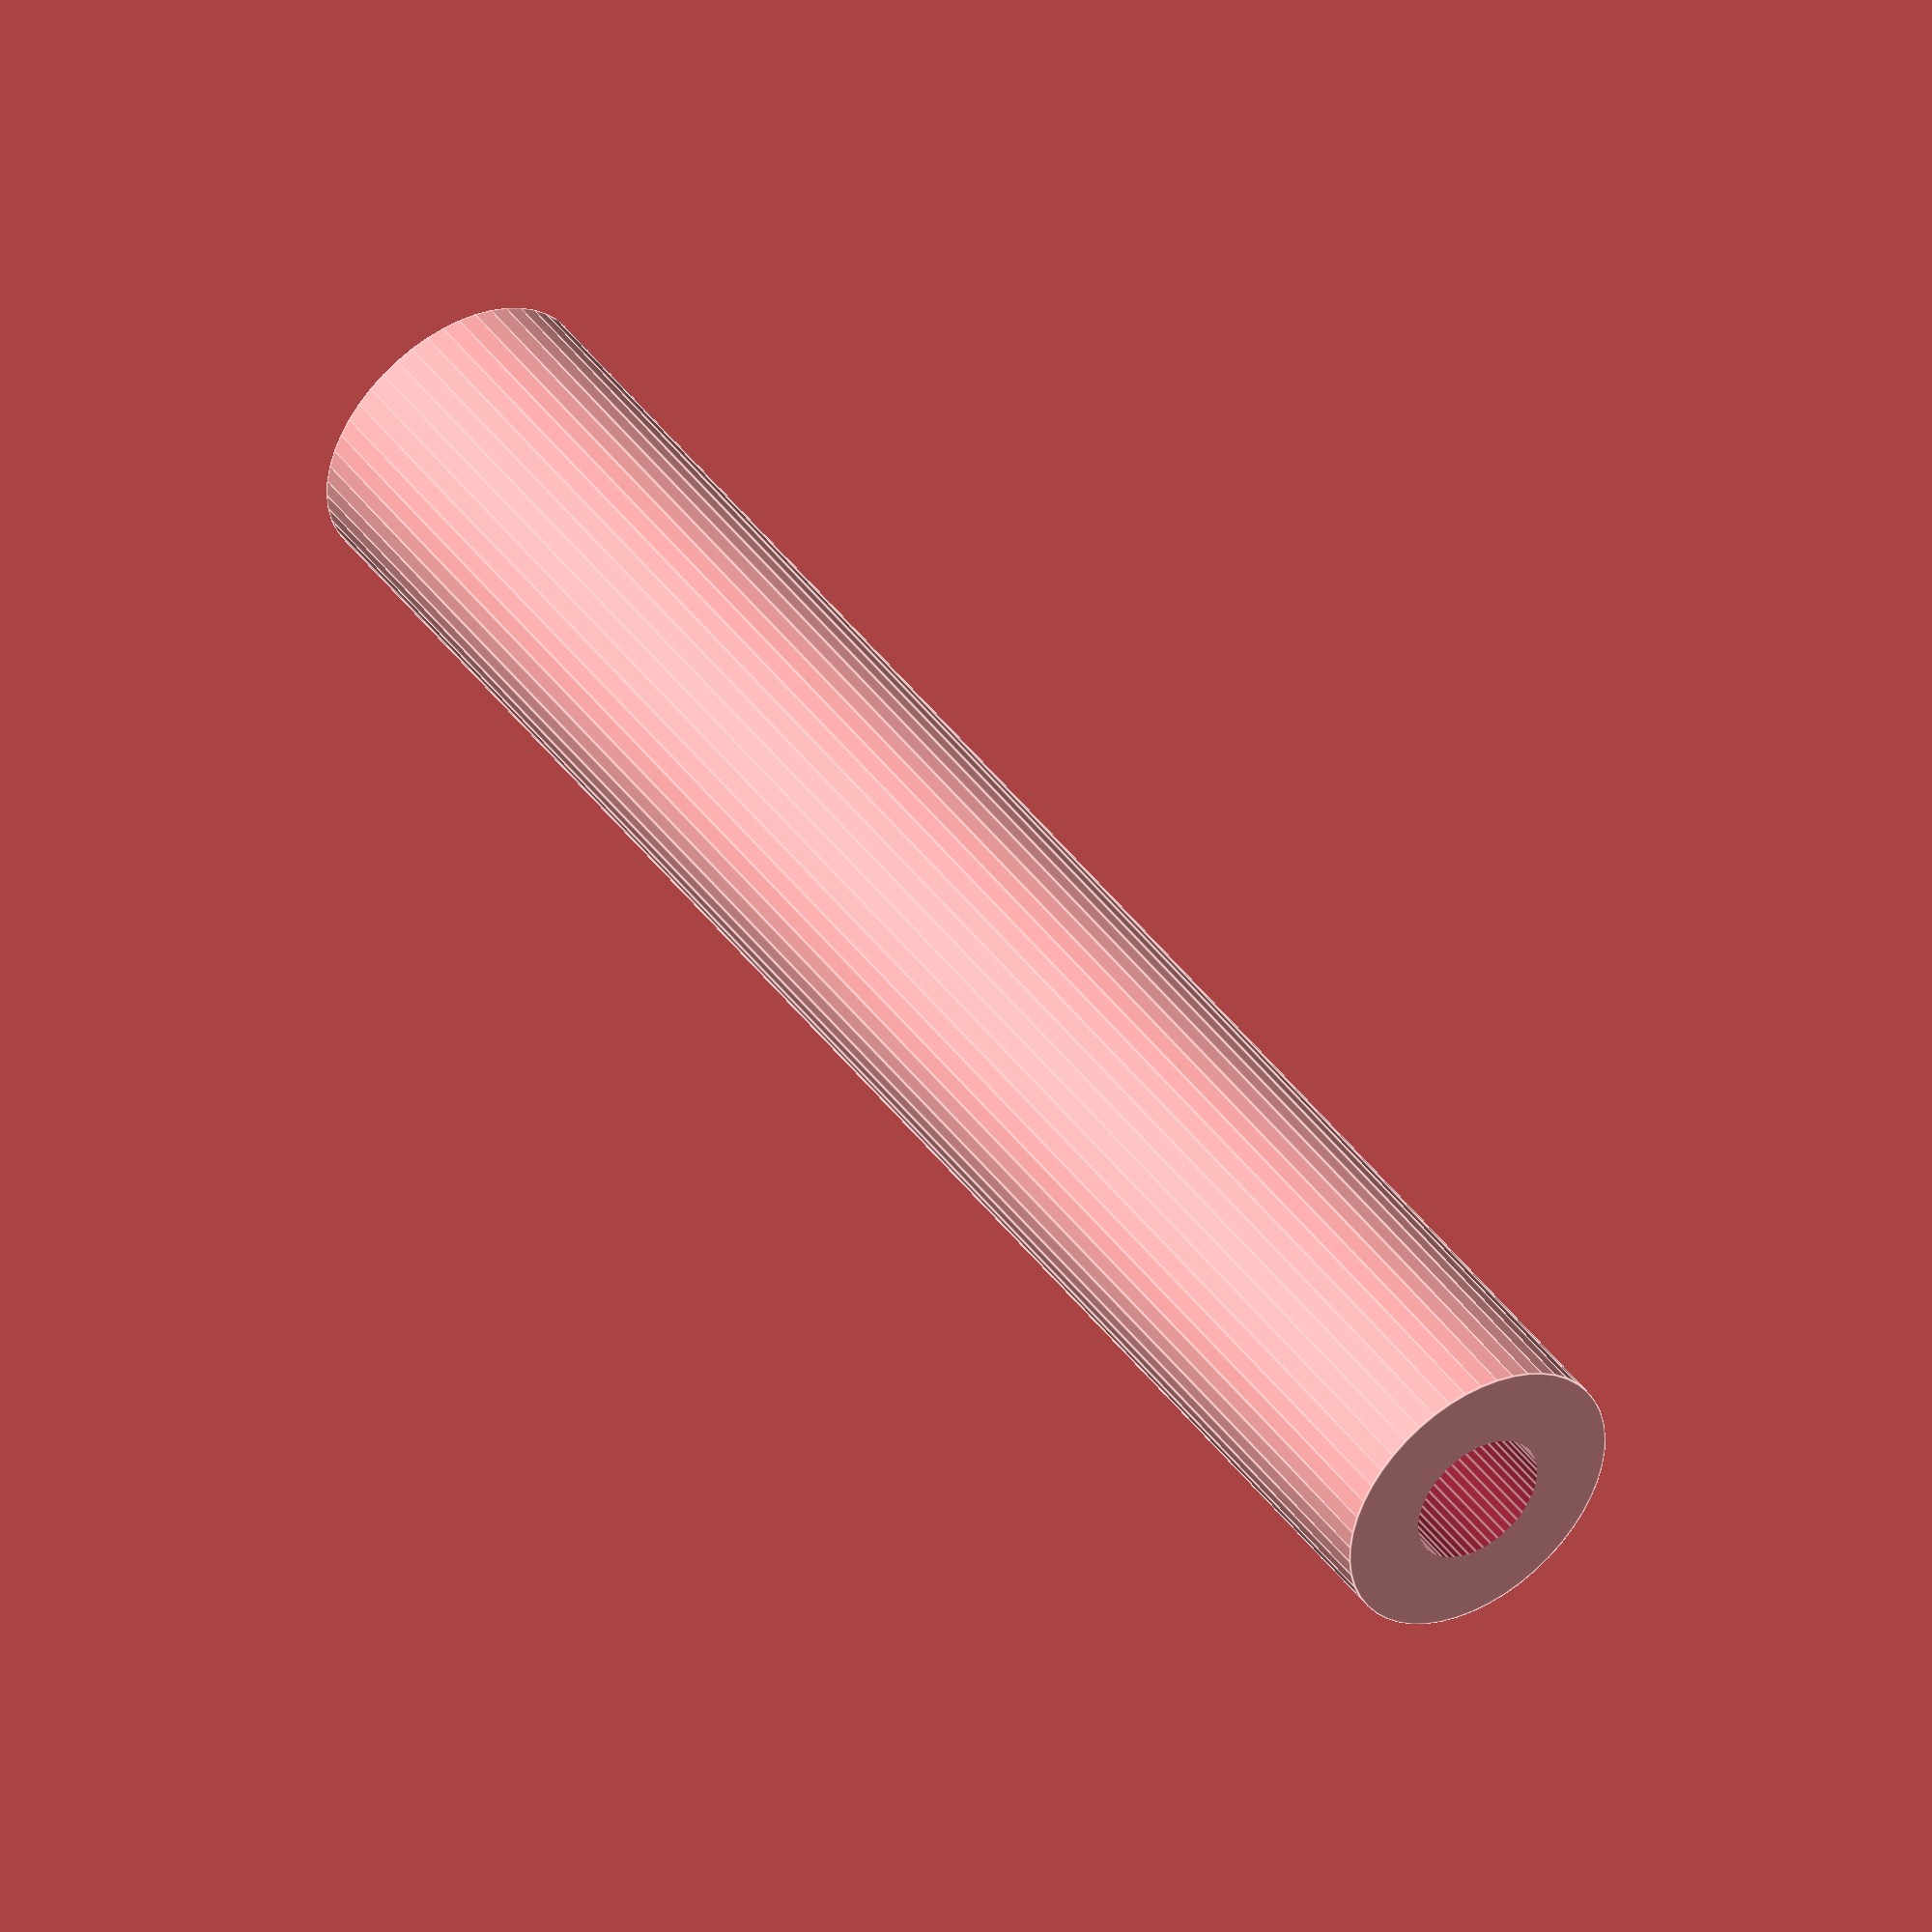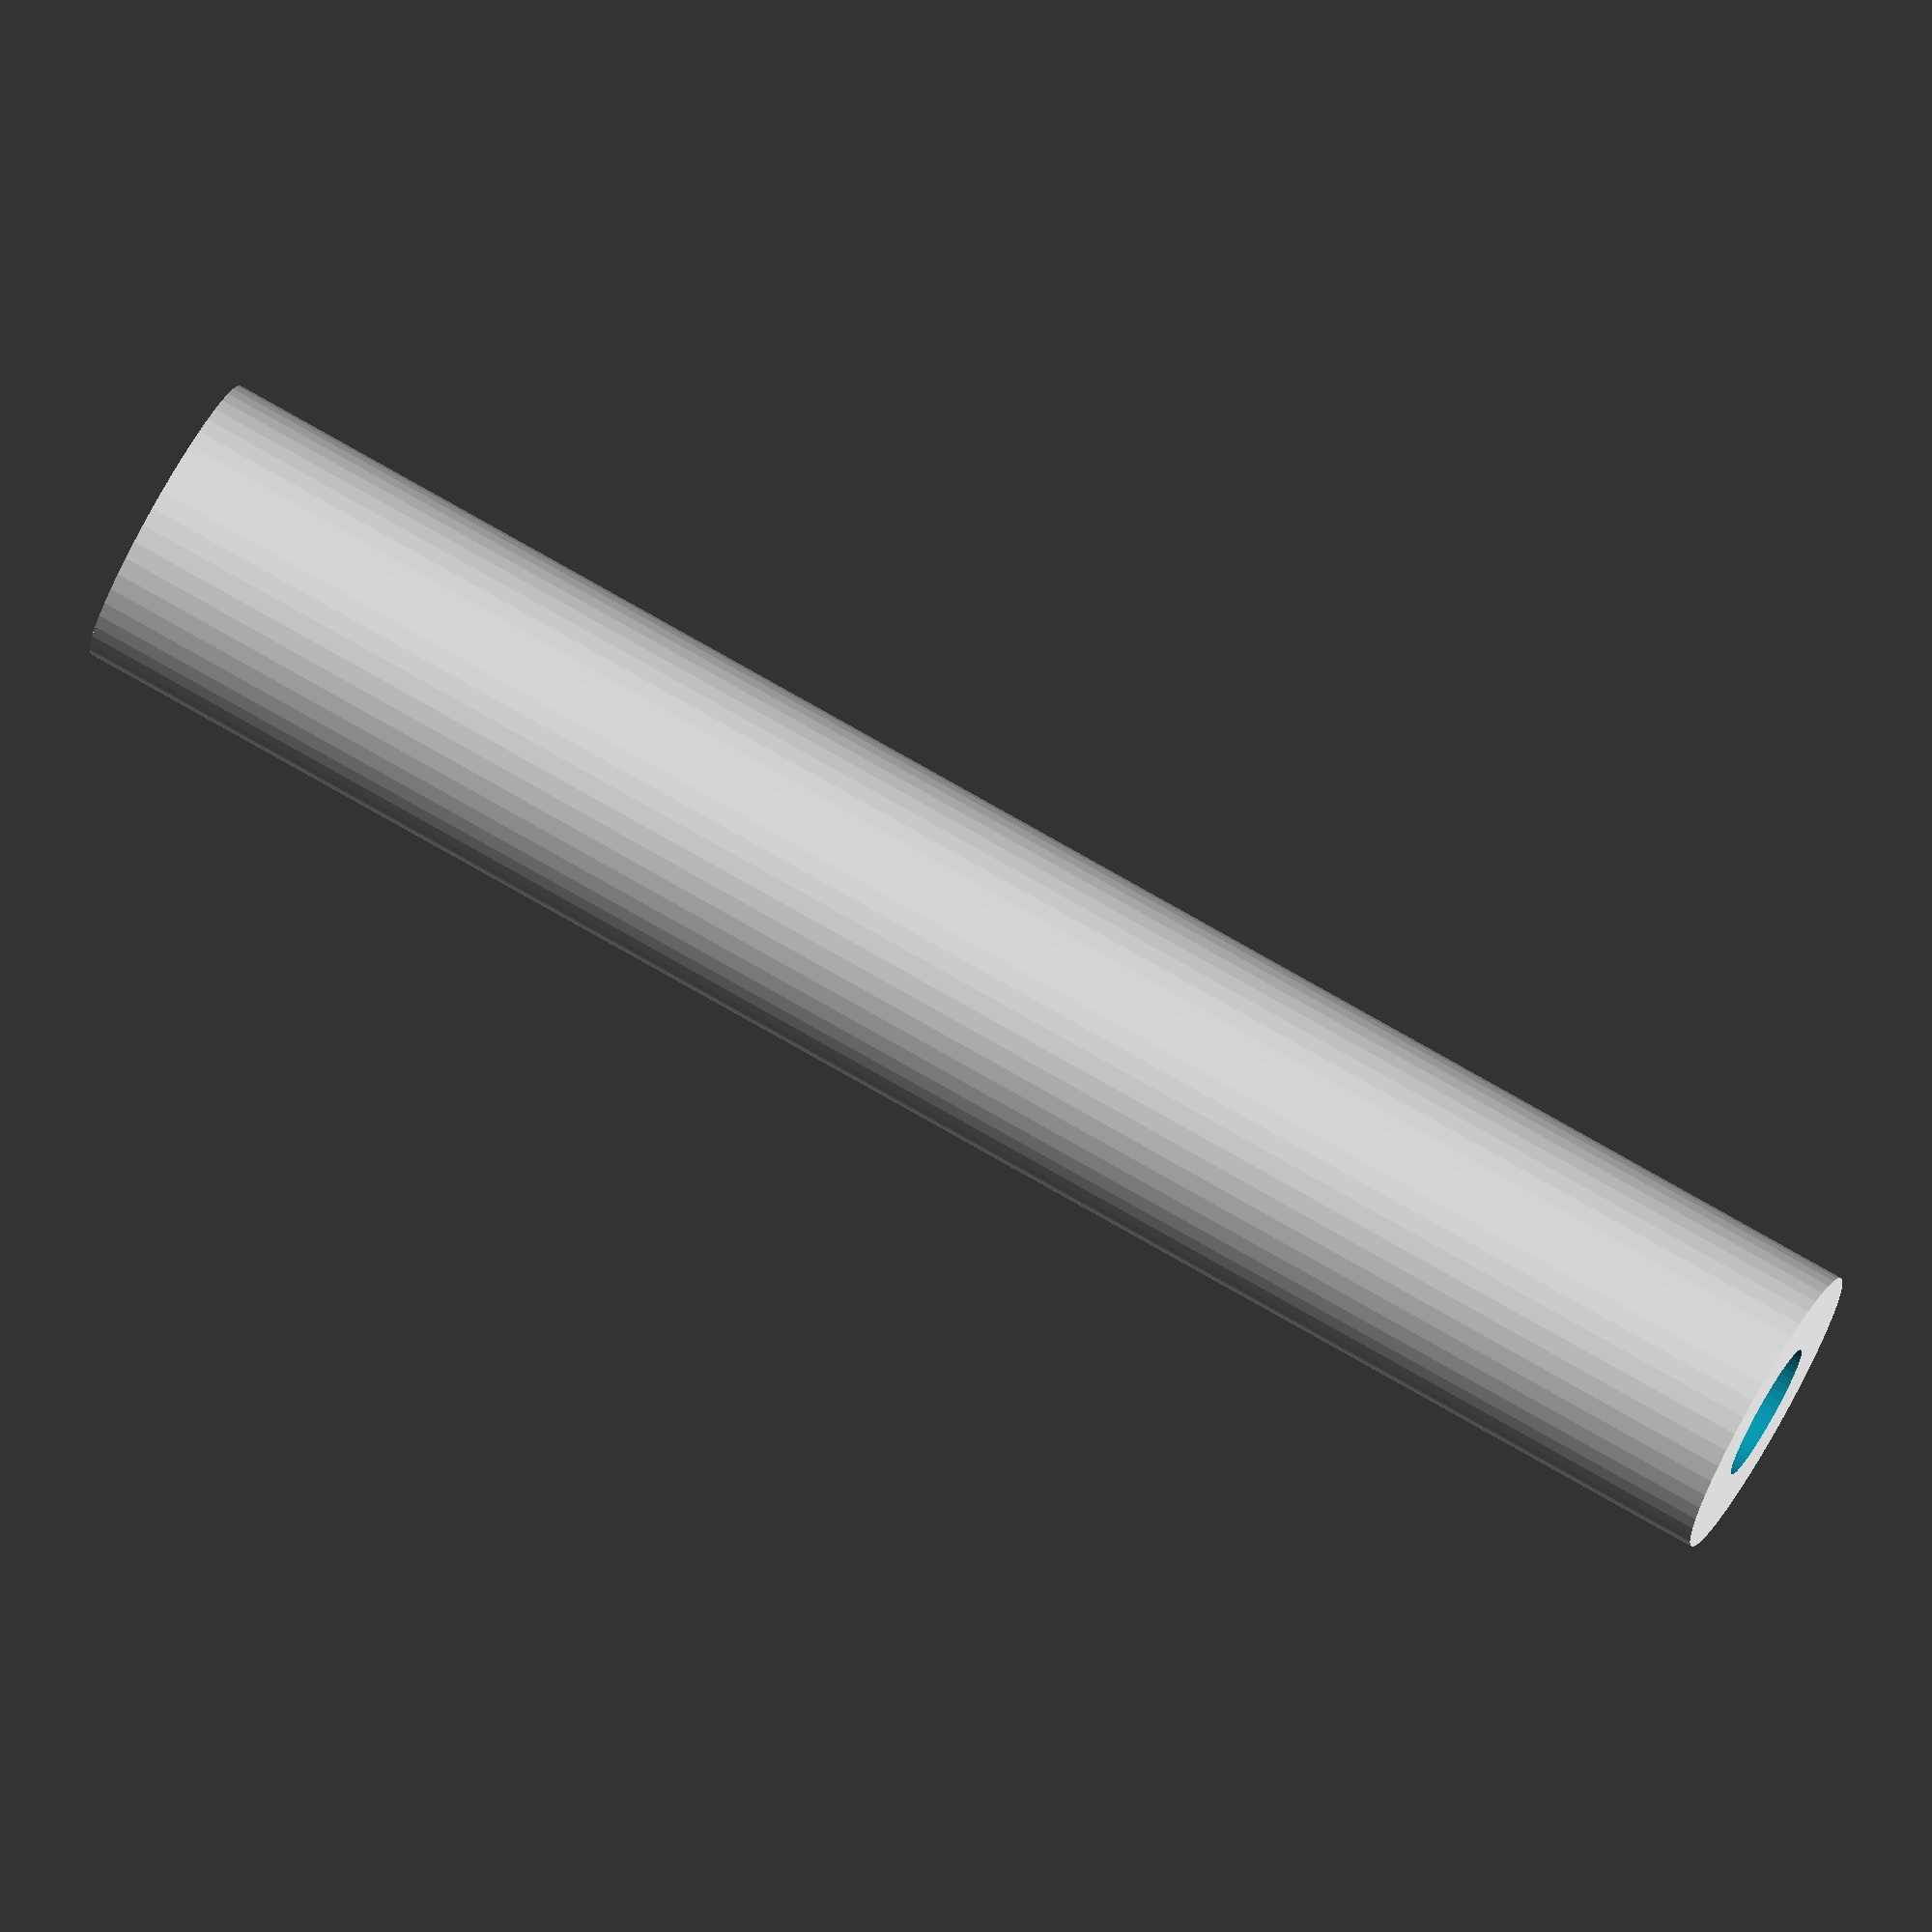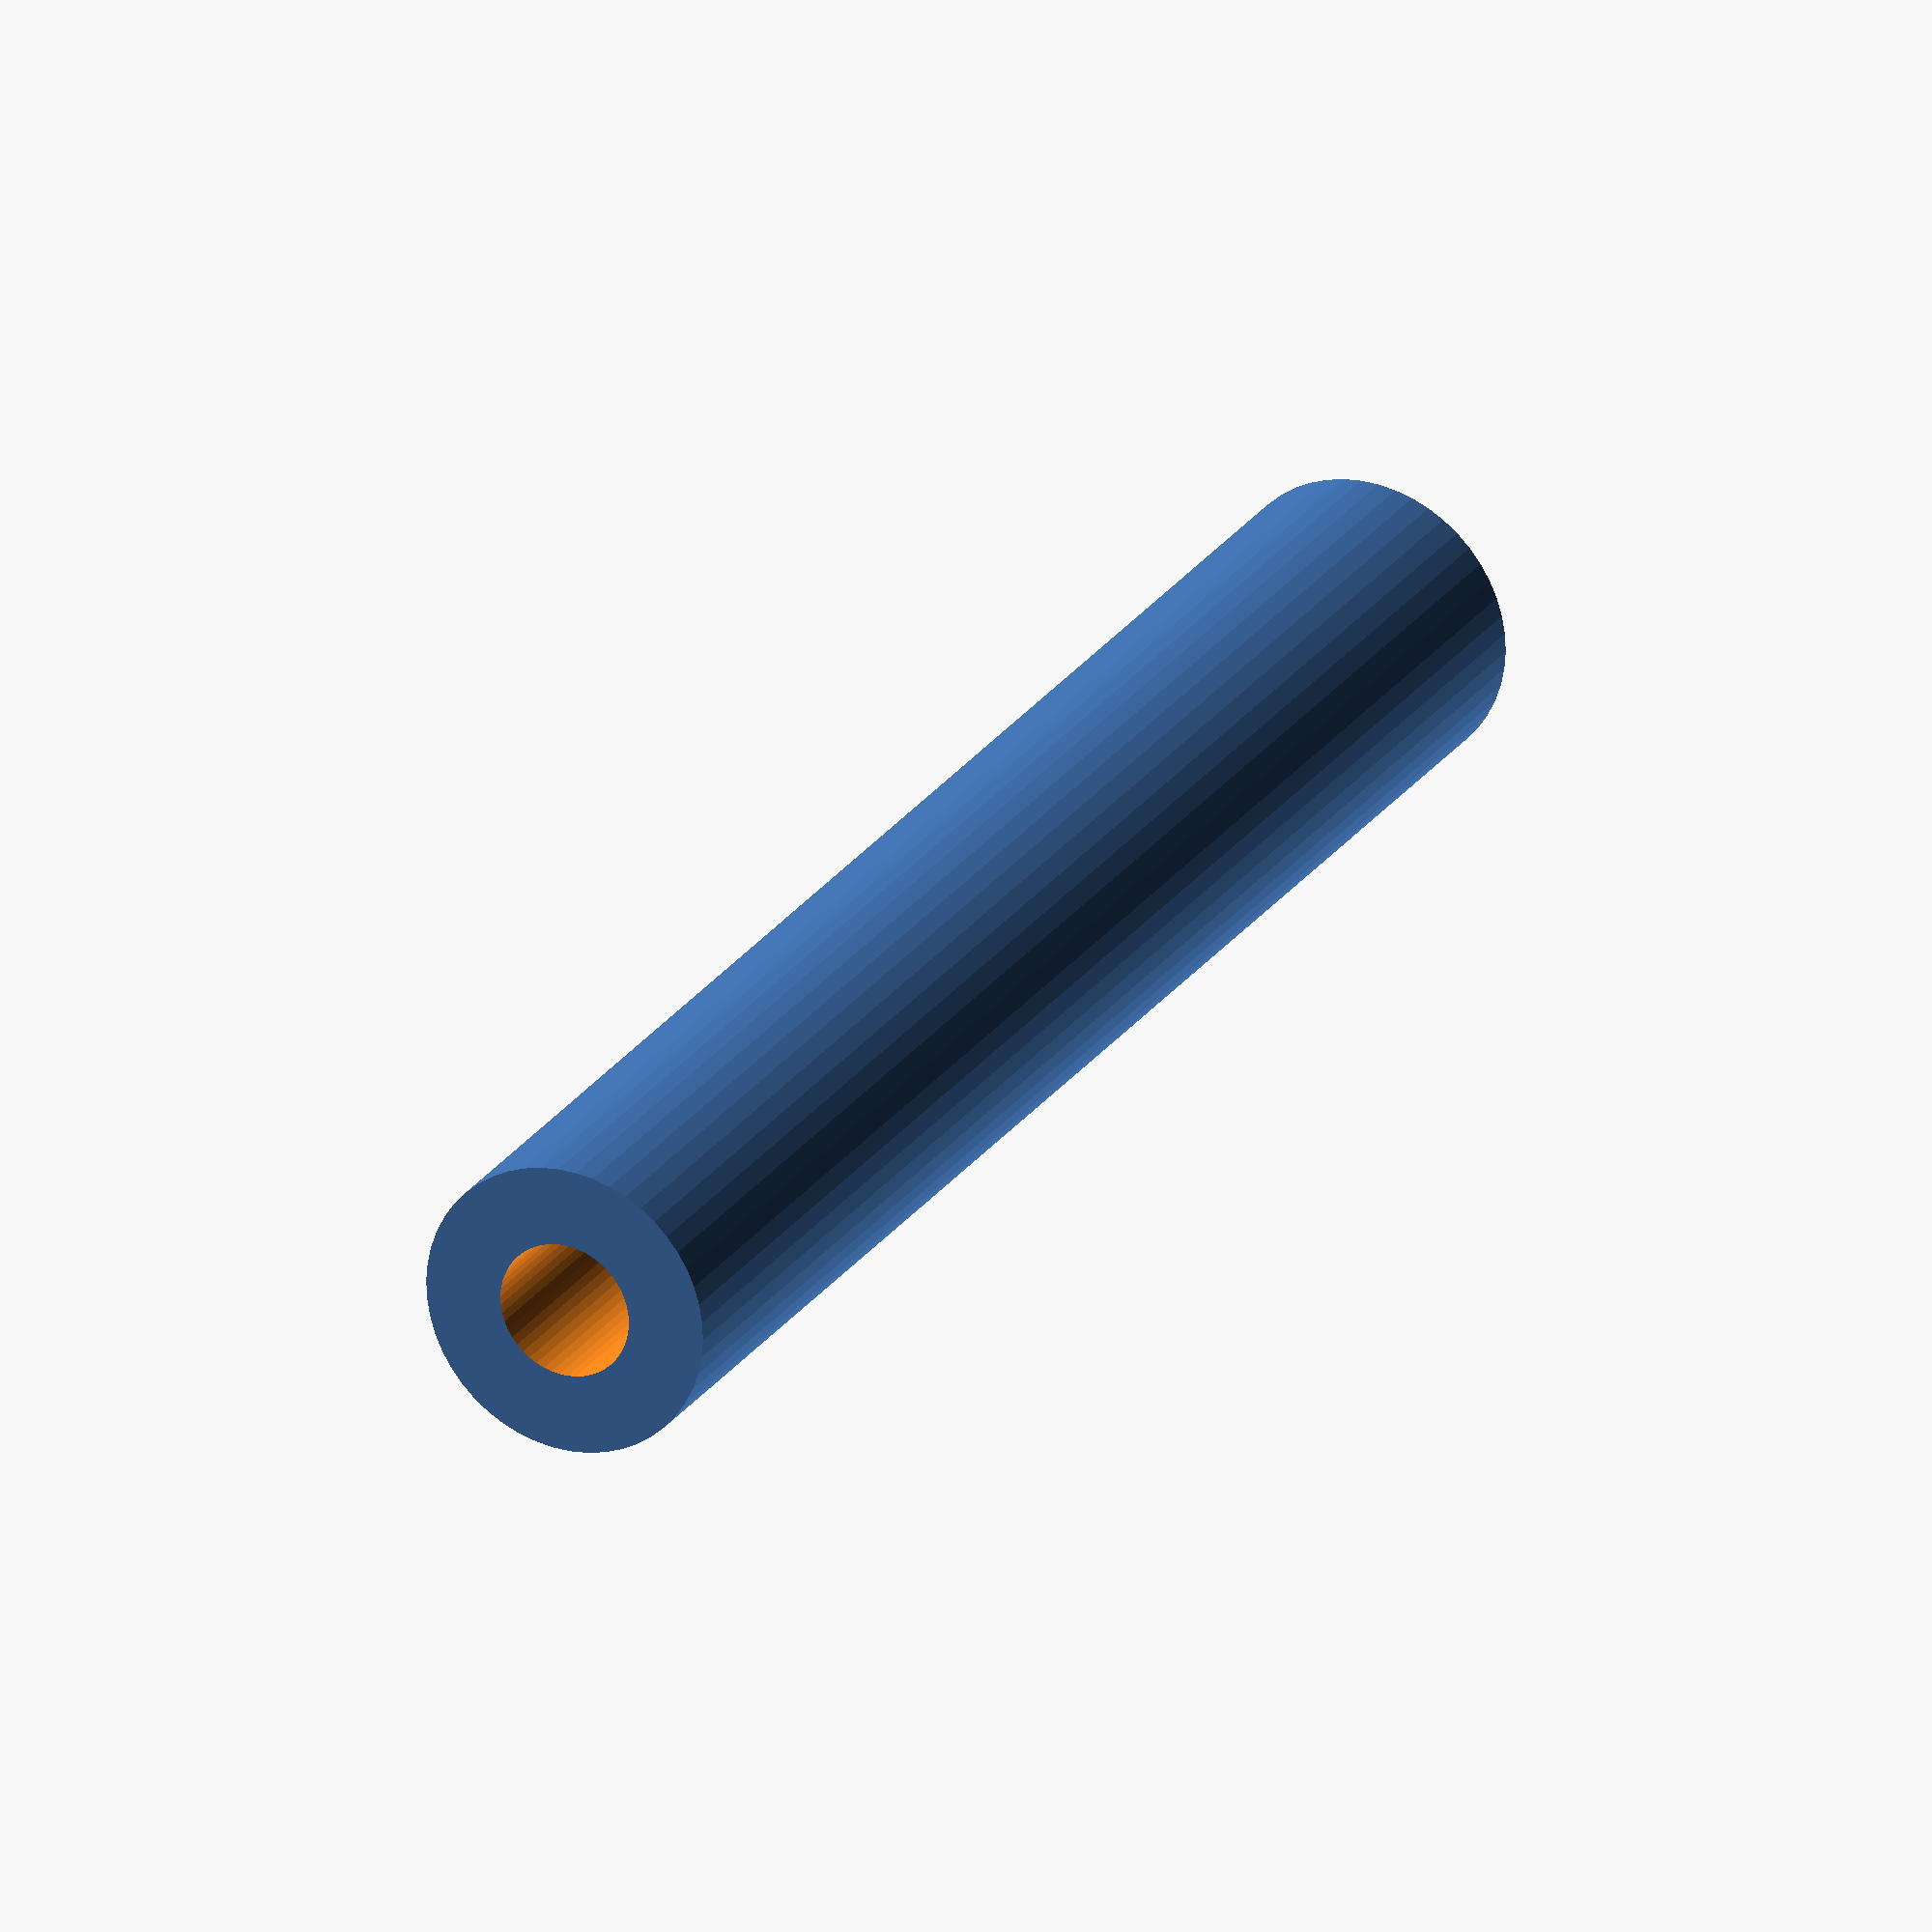
<openscad>
$fn = 50;


difference() {
	union() {
		cylinder(h = 84, r = 7.0000000000);
	}
	union() {
		translate(v = [0, 0, -100]) {
			cylinder(h = 200, r = 3.2500000000);
		}
		translate(v = [0, 0, -100]) {
			cylinder(h = 200, r = 1.8000000000);
		}
	}
}
</openscad>
<views>
elev=136.0 azim=16.1 roll=33.7 proj=o view=edges
elev=283.2 azim=258.5 roll=119.8 proj=o view=solid
elev=155.5 azim=173.7 roll=154.2 proj=o view=wireframe
</views>
